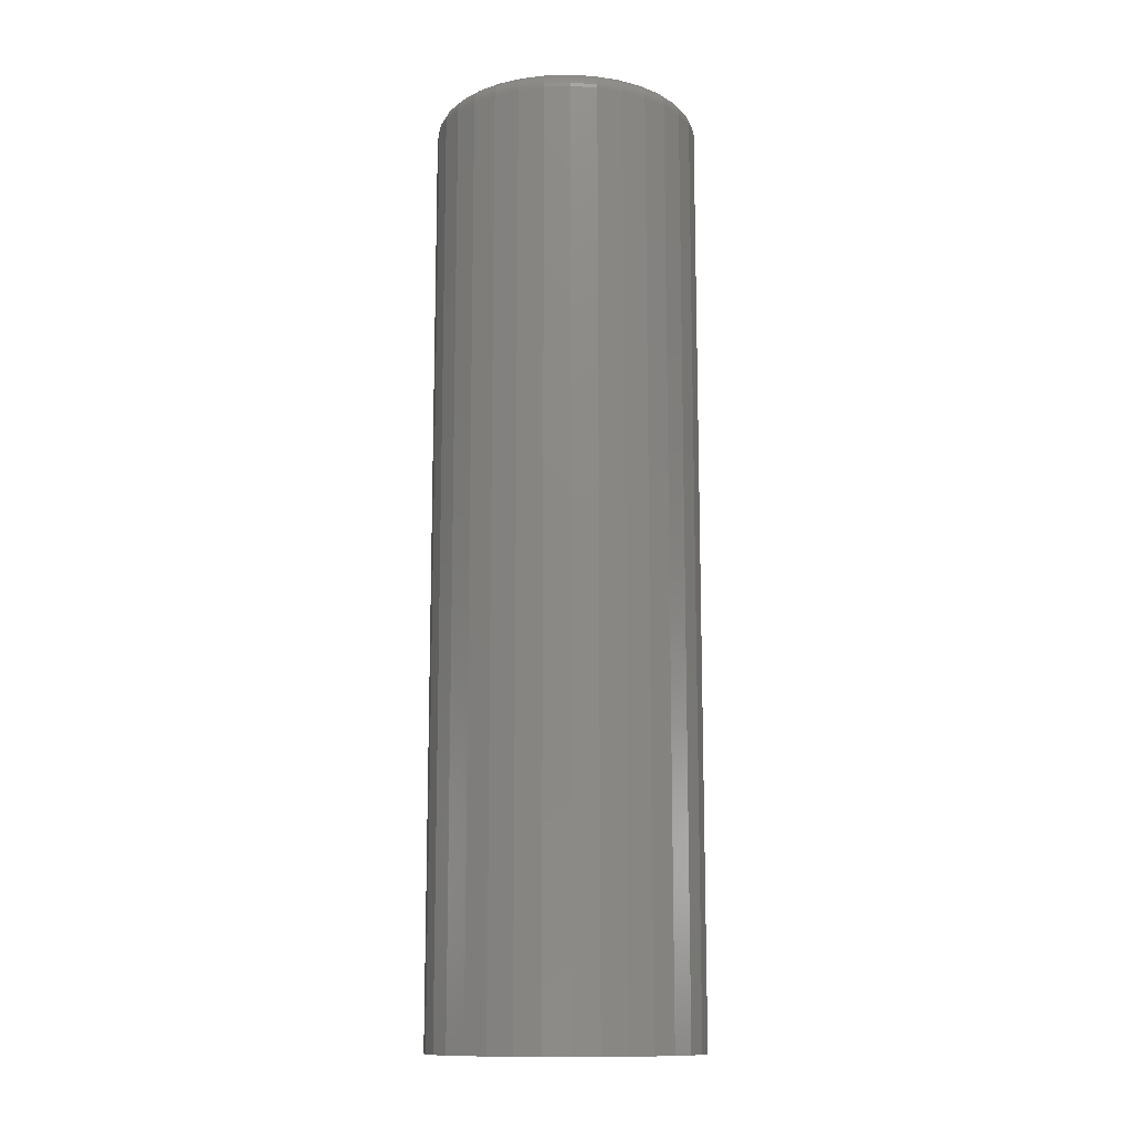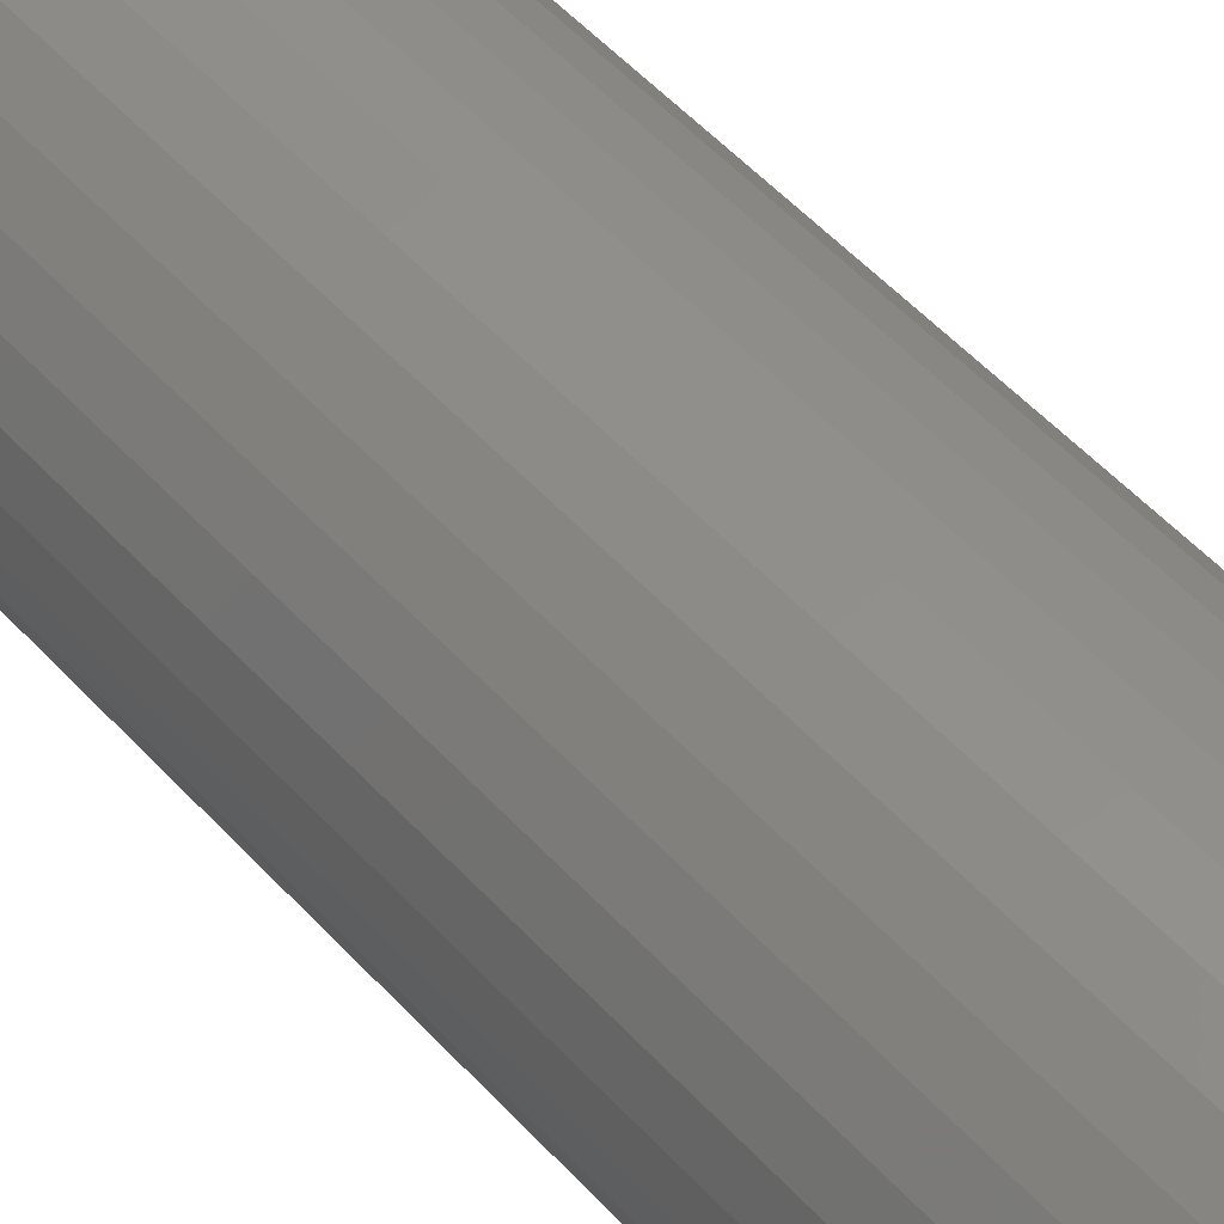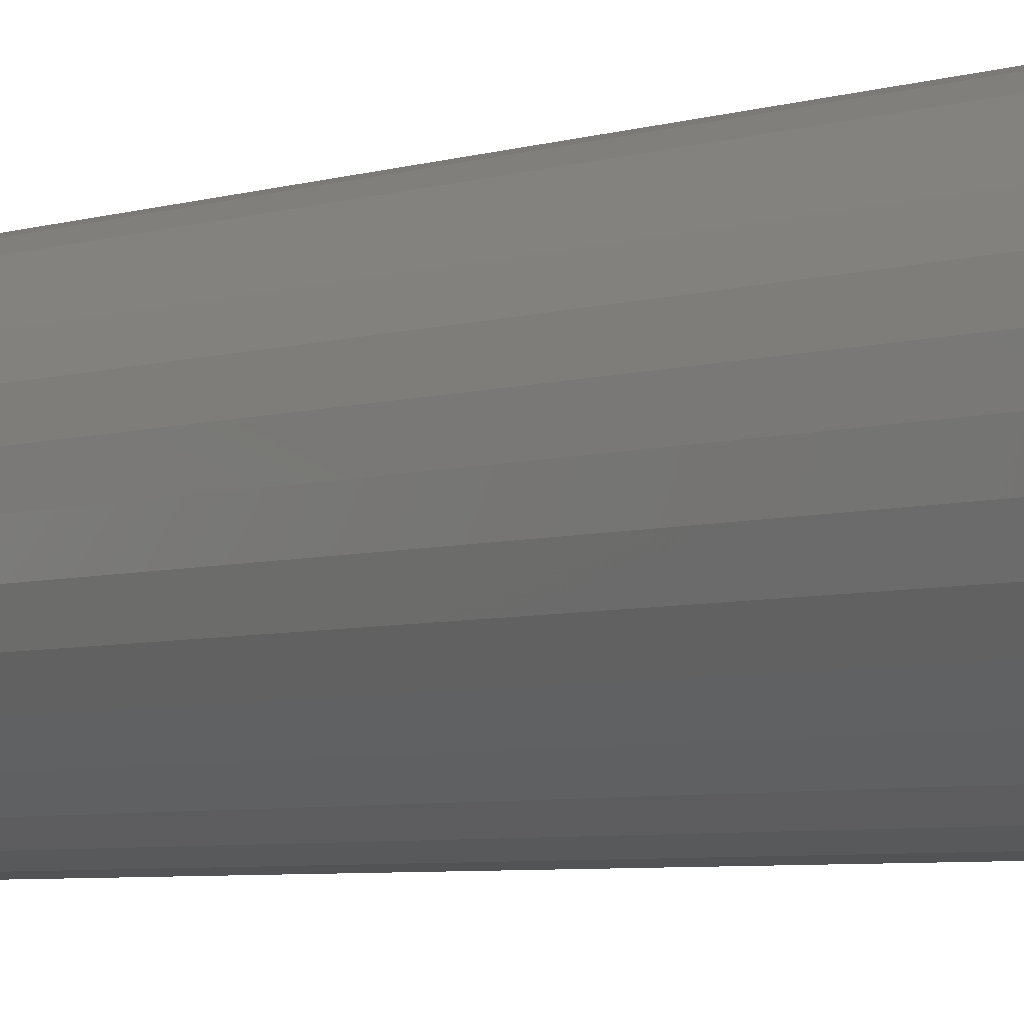
<metadata>
{"format":"stl","ext":"stl","renderer":"f3d","projection":"perspective","resolution":1024,"background":"white","views":[{"elev":-12.7,"azim":-114.5,"up":"+Z"},{"elev":51.2,"azim":-40.4,"up":"+Y"},{"elev":-4.9,"azim":-43.3,"up":"+Y"}]}
</metadata>
<code>
# stl→obj: 320 verts, 636 faces
v -0.01273 0.08921 0.75
v 0.02276 0.08921 0.75
v 0.005016 0.09095 0.75
v -0.02979 0.08403 0.75
v 0.03982 0.08403 0.75
v -0.04551 0.07563 0.75
v 0.05555 0.07563 0.75
v -0.0593 0.06431 0.75
v 0.06933 0.06431 0.75
v 0.06933 -0.06431 0.75
v -0.04551 -0.07563 0.75
v 0.05555 -0.07563 0.75
v -0.02979 -0.08403 0.75
v 0.03982 -0.08403 0.75
v -0.01273 -0.08921 0.75
v 0.02276 -0.08921 0.75
v 0.005016 -0.09095 0.75
v 0.08064 0.05053 0.75
v -0.07061 0.05053 0.75
v 0.08905 0.03481 0.75
v -0.07901 0.03481 0.75
v 0.09422 0.01774 0.75
v -0.08419 0.01774 0.75
v 0.09597 -2.662e-17 0.75
v -0.08594 -7.399e-17 0.75
v 0.09422 -0.01774 0.75
v -0.08419 -0.01774 0.75
v 0.08905 -0.03481 0.75
v -0.07901 -0.03481 0.75
v 0.08064 -0.05053 0.75
v -0.07061 -0.05053 0.75
v -0.0593 -0.06431 0.75
v 0.1116 0 0
v 0.1116 -1.208e-16 0.7344
v 0.1095 -0.02079 0
v 0.1095 -0.02079 0.7344
v 0.1035 -0.04079 0
v 0.1035 -0.04079 0.7344
v 0.09363 -0.05921 0
v 0.09363 -0.05921 0.7344
v 0.08038 -0.07536 0
v 0.08038 -0.07536 0.7344
v 0.06423 -0.08862 0
v 0.06423 -0.08862 0.7344
v 0.0458 -0.09847 0
v 0.0458 -0.09847 0.7344
v 0.02581 -0.1045 0
v 0.02581 -0.1045 0.7344
v 0.005016 -0.1066 0
v 0.005016 -0.1066 0.7344
v -0.01578 -0.1045 0
v -0.01578 -0.1045 0.7344
v -0.03577 -0.09847 0
v -0.03577 -0.09847 0.7344
v -0.0542 -0.08862 0
v -0.0542 -0.08862 0.7344
v -0.07035 -0.07536 0
v -0.07035 -0.07536 0.7344
v -0.0836 -0.05921 0
v -0.0836 -0.05921 0.7344
v -0.09345 -0.04079 0
v -0.09345 -0.04079 0.7344
v -0.09951 -0.02079 0
v -0.09951 -0.02079 0.7344
v -0.1016 1.305e-17 0
v -0.1016 -3.428e-17 0.7344
v -0.09951 0.02079 0
v -0.09951 0.02079 0.7344
v -0.09345 0.04079 0
v -0.09345 0.04079 0.7344
v -0.0836 0.05921 0
v -0.0836 0.05921 0.7344
v -0.07035 0.07536 0
v -0.07035 0.07536 0.7344
v -0.0542 0.08862 0
v -0.0542 0.08862 0.7344
v -0.03577 0.09847 0
v -0.03577 0.09847 0.7344
v -0.01578 0.1045 0
v -0.01578 0.1045 0.7344
v 0.005016 0.1066 0
v 0.005016 0.1066 0.7344
v 0.02581 0.1045 0
v 0.02581 0.1045 0.7344
v 0.0458 0.09847 0
v 0.0458 0.09847 0.7344
v 0.06423 0.08862 0
v 0.06423 0.08862 0.7344
v 0.08038 0.07536 0
v 0.08038 0.07536 0.7344
v 0.09363 0.05921 0
v 0.09363 0.05921 0.7344
v 0.1035 0.04079 0
v 0.1035 0.04079 0.7344
v 0.1095 0.02079 0
v 0.1095 0.02079 0.7344
v -0.08899 0 0.7497
v -0.08718 0.01834 0.7497
v -0.09192 6.939e-18 0.7488
v -0.09005 0.01891 0.7488
v -0.09462 0 0.7474
v -0.0927 0.01944 0.7474
v -0.09699 0 0.7454
v -0.09503 0.0199 0.7454
v -0.09893 6.939e-18 0.7431
v -0.09693 0.02028 0.7431
v -0.1004 6.939e-18 0.7404
v -0.09835 0.02056 0.7404
v -0.1013 6.939e-18 0.7374
v -0.09922 0.02073 0.7374
v 0.09721 0.01834 0.7497
v 0.09902 -4.163e-17 0.7497
v 0.1001 0.01891 0.7488
v 0.1019 -3.469e-17 0.7488
v 0.1027 0.01944 0.7474
v 0.1047 -4.163e-17 0.7474
v 0.1051 0.0199 0.7454
v 0.107 -4.857e-17 0.7454
v 0.107 0.02028 0.7431
v 0.109 -4.163e-17 0.7431
v 0.1084 0.02056 0.7404
v 0.1104 -4.857e-17 0.7404
v 0.1093 0.02073 0.7374
v 0.1113 -4.857e-17 0.7374
v 0.09186 0.03597 0.7497
v 0.09457 0.03709 0.7488
v 0.09707 0.03813 0.7474
v 0.09925 0.03903 0.7454
v 0.101 0.03978 0.7431
v 0.1024 0.04033 0.7404
v 0.1032 0.04067 0.7374
v 0.08318 0.05222 0.7497
v 0.08561 0.05385 0.7488
v 0.08786 0.05535 0.7474
v 0.08983 0.05667 0.7454
v 0.09144 0.05775 0.7431
v 0.09264 0.05855 0.7404
v 0.09338 0.05905 0.7374
v 0.07149 0.06647 0.7497
v 0.07356 0.06854 0.7488
v 0.07547 0.07045 0.7474
v 0.07714 0.07213 0.7454
v 0.07852 0.0735 0.7431
v 0.07954 0.07452 0.7404
v 0.08017 0.07515 0.7374
v 0.05724 0.07816 0.7497
v 0.05887 0.0806 0.7488
v 0.06037 0.08284 0.7474
v 0.06169 0.08481 0.7454
v 0.06277 0.08643 0.7431
v 0.06357 0.08763 0.7404
v 0.06406 0.08837 0.7374
v 0.04099 0.08685 0.7497
v 0.04211 0.08955 0.7488
v 0.04315 0.09205 0.7474
v 0.04405 0.09424 0.7454
v 0.04479 0.09603 0.7431
v 0.04535 0.09737 0.7404
v 0.04569 0.09819 0.7374
v 0.02336 0.0922 0.7497
v 0.02393 0.09507 0.7488
v 0.02445 0.09772 0.7474
v 0.02492 0.1 0.7454
v 0.0253 0.1019 0.7431
v 0.02558 0.1034 0.7404
v 0.02575 0.1042 0.7374
v 0.005016 0.094 0.7497
v 0.005016 0.09693 0.7488
v 0.005016 0.09963 0.7474
v 0.005016 0.102 0.7454
v 0.005016 0.1039 0.7431
v 0.005016 0.1054 0.7404
v 0.005016 0.1063 0.7374
v -0.01332 0.0922 0.7497
v -0.01389 0.09507 0.7488
v -0.01442 0.09772 0.7474
v -0.01488 0.1 0.7454
v -0.01526 0.1019 0.7431
v -0.01554 0.1034 0.7404
v -0.01572 0.1042 0.7374
v -0.03096 0.08685 0.7497
v -0.03208 0.08955 0.7488
v -0.03311 0.09205 0.7474
v -0.03402 0.09424 0.7454
v -0.03476 0.09603 0.7431
v -0.03531 0.09737 0.7404
v -0.03565 0.09819 0.7374
v -0.04721 0.07816 0.7497
v -0.04884 0.0806 0.7488
v -0.05034 0.08284 0.7474
v -0.05165 0.08481 0.7454
v -0.05273 0.08643 0.7431
v -0.05353 0.08763 0.7404
v -0.05403 0.08837 0.7374
v -0.06145 0.06647 0.7497
v -0.06353 0.06854 0.7488
v -0.06544 0.07045 0.7474
v -0.06711 0.07213 0.7454
v -0.06848 0.0735 0.7431
v -0.06951 0.07452 0.7404
v -0.07013 0.07515 0.7374
v -0.07314 0.05222 0.7497
v -0.07558 0.05385 0.7488
v -0.07783 0.05535 0.7474
v -0.0798 0.05667 0.7454
v -0.08141 0.05775 0.7431
v -0.08261 0.05855 0.7404
v -0.08335 0.05905 0.7374
v -0.08183 0.03597 0.7497
v -0.08454 0.03709 0.7488
v -0.08703 0.03813 0.7474
v -0.08922 0.03903 0.7454
v -0.09102 0.03978 0.7431
v -0.09235 0.04033 0.7404
v -0.09317 0.04067 0.7374
v 0.09721 -0.01834 0.7497
v 0.1001 -0.01891 0.7488
v 0.1027 -0.01944 0.7474
v 0.1051 -0.0199 0.7454
v 0.107 -0.02028 0.7431
v 0.1084 -0.02056 0.7404
v 0.1093 -0.02073 0.7374
v -0.08718 -0.01834 0.7497
v -0.09005 -0.01891 0.7488
v -0.0927 -0.01944 0.7474
v -0.09503 -0.0199 0.7454
v -0.09693 -0.02028 0.7431
v -0.09835 -0.02056 0.7404
v -0.09922 -0.02073 0.7374
v -0.08183 -0.03597 0.7497
v -0.08454 -0.03709 0.7488
v -0.08703 -0.03813 0.7474
v -0.08922 -0.03903 0.7454
v -0.09102 -0.03978 0.7431
v -0.09235 -0.04033 0.7404
v -0.09317 -0.04067 0.7374
v -0.07314 -0.05222 0.7497
v -0.07558 -0.05385 0.7488
v -0.07783 -0.05535 0.7474
v -0.0798 -0.05667 0.7454
v -0.08141 -0.05775 0.7431
v -0.08261 -0.05855 0.7404
v -0.08335 -0.05905 0.7374
v -0.06145 -0.06647 0.7497
v -0.06353 -0.06854 0.7488
v -0.06544 -0.07045 0.7474
v -0.06711 -0.07213 0.7454
v -0.06848 -0.0735 0.7431
v -0.06951 -0.07452 0.7404
v -0.07013 -0.07515 0.7374
v -0.04721 -0.07816 0.7497
v -0.04884 -0.0806 0.7488
v -0.05034 -0.08284 0.7474
v -0.05165 -0.08481 0.7454
v -0.05273 -0.08643 0.7431
v -0.05353 -0.08763 0.7404
v -0.05403 -0.08837 0.7374
v -0.03096 -0.08685 0.7497
v -0.03208 -0.08955 0.7488
v -0.03311 -0.09205 0.7474
v -0.03402 -0.09424 0.7454
v -0.03476 -0.09603 0.7431
v -0.03531 -0.09737 0.7404
v -0.03565 -0.09819 0.7374
v -0.01332 -0.0922 0.7497
v -0.01389 -0.09507 0.7488
v -0.01442 -0.09772 0.7474
v -0.01488 -0.1 0.7454
v -0.01526 -0.1019 0.7431
v -0.01554 -0.1034 0.7404
v -0.01572 -0.1042 0.7374
v 0.005016 -0.094 0.7497
v 0.005016 -0.09693 0.7488
v 0.005016 -0.09963 0.7474
v 0.005016 -0.102 0.7454
v 0.005016 -0.1039 0.7431
v 0.005016 -0.1054 0.7404
v 0.005016 -0.1063 0.7374
v 0.02336 -0.0922 0.7497
v 0.02393 -0.09507 0.7488
v 0.02445 -0.09772 0.7474
v 0.02492 -0.1 0.7454
v 0.0253 -0.1019 0.7431
v 0.02558 -0.1034 0.7404
v 0.02575 -0.1042 0.7374
v 0.04099 -0.08685 0.7497
v 0.04211 -0.08955 0.7488
v 0.04315 -0.09205 0.7474
v 0.04405 -0.09424 0.7454
v 0.04479 -0.09603 0.7431
v 0.04535 -0.09737 0.7404
v 0.04569 -0.09819 0.7374
v 0.05724 -0.07816 0.7497
v 0.05887 -0.0806 0.7488
v 0.06037 -0.08284 0.7474
v 0.06169 -0.08481 0.7454
v 0.06277 -0.08643 0.7431
v 0.06357 -0.08763 0.7404
v 0.06406 -0.08837 0.7374
v 0.07149 -0.06647 0.7497
v 0.07356 -0.06854 0.7488
v 0.07547 -0.07045 0.7474
v 0.07714 -0.07213 0.7454
v 0.07852 -0.0735 0.7431
v 0.07954 -0.07452 0.7404
v 0.08017 -0.07515 0.7374
v 0.08318 -0.05222 0.7497
v 0.08561 -0.05385 0.7488
v 0.08786 -0.05535 0.7474
v 0.08983 -0.05667 0.7454
v 0.09144 -0.05775 0.7431
v 0.09264 -0.05855 0.7404
v 0.09338 -0.05905 0.7374
v 0.09186 -0.03597 0.7497
v 0.09457 -0.03709 0.7488
v 0.09707 -0.03813 0.7474
v 0.09925 -0.03903 0.7454
v 0.101 -0.03978 0.7431
v 0.1024 -0.04033 0.7404
v 0.1032 -0.04067 0.7374
f 1 2 3
f 2 1 4
f 2 4 5
f 5 4 6
f 5 6 7
f 7 6 8
f 7 8 9
f 10 11 12
f 12 11 13
f 12 13 14
f 14 13 15
f 14 15 16
f 16 15 17
f 9 8 18
f 18 8 19
f 18 19 20
f 20 19 21
f 20 21 22
f 22 21 23
f 22 23 24
f 24 23 25
f 24 25 26
f 26 25 27
f 26 27 28
f 28 27 29
f 28 29 30
f 30 29 31
f 30 31 10
f 10 31 32
f 10 32 11
f 33 34 35
f 35 34 36
f 35 36 37
f 37 36 38
f 37 38 39
f 39 38 40
f 39 40 41
f 41 40 42
f 41 42 43
f 43 42 44
f 43 44 45
f 45 44 46
f 45 46 47
f 47 46 48
f 47 48 49
f 49 48 50
f 49 50 51
f 51 50 52
f 51 52 53
f 53 52 54
f 53 54 55
f 55 54 56
f 55 56 57
f 57 56 58
f 57 58 59
f 59 58 60
f 59 60 61
f 61 60 62
f 61 62 63
f 63 62 64
f 63 64 65
f 65 64 66
f 65 66 67
f 67 66 68
f 67 68 69
f 69 68 70
f 69 70 71
f 71 70 72
f 71 72 73
f 73 72 74
f 73 74 75
f 75 74 76
f 75 76 77
f 77 76 78
f 77 78 79
f 79 78 80
f 79 80 81
f 81 80 82
f 81 82 83
f 83 82 84
f 83 84 85
f 85 84 86
f 85 86 87
f 87 86 88
f 87 88 89
f 89 88 90
f 89 90 91
f 91 90 92
f 91 92 93
f 93 92 94
f 93 94 95
f 95 94 96
f 95 96 33
f 33 96 34
f 25 23 97
f 97 23 98
f 97 98 99
f 99 98 100
f 99 100 101
f 101 100 102
f 101 102 103
f 103 102 104
f 103 104 105
f 105 104 106
f 105 106 107
f 107 106 108
f 107 108 109
f 109 108 110
f 109 110 66
f 66 110 68
f 22 24 111
f 111 24 112
f 111 112 113
f 113 112 114
f 113 114 115
f 115 114 116
f 115 116 117
f 117 116 118
f 117 118 119
f 119 118 120
f 119 120 121
f 121 120 122
f 121 122 123
f 123 122 124
f 123 124 96
f 96 124 34
f 20 22 125
f 125 22 111
f 125 111 126
f 126 111 113
f 126 113 127
f 127 113 115
f 127 115 128
f 128 115 117
f 128 117 129
f 129 117 119
f 129 119 130
f 130 119 121
f 130 121 131
f 131 121 123
f 131 123 94
f 94 123 96
f 18 20 132
f 132 20 125
f 132 125 133
f 133 125 126
f 133 126 134
f 134 126 127
f 134 127 135
f 135 127 128
f 135 128 136
f 136 128 129
f 136 129 137
f 137 129 130
f 137 130 138
f 138 130 131
f 138 131 92
f 92 131 94
f 9 18 139
f 139 18 132
f 139 132 140
f 140 132 133
f 140 133 141
f 141 133 134
f 141 134 142
f 142 134 135
f 142 135 143
f 143 135 136
f 143 136 144
f 144 136 137
f 144 137 145
f 145 137 138
f 145 138 90
f 90 138 92
f 7 9 146
f 146 9 139
f 146 139 147
f 147 139 140
f 147 140 148
f 148 140 141
f 148 141 149
f 149 141 142
f 149 142 150
f 150 142 143
f 150 143 151
f 151 143 144
f 151 144 152
f 152 144 145
f 152 145 88
f 88 145 90
f 5 7 153
f 153 7 146
f 153 146 154
f 154 146 147
f 154 147 155
f 155 147 148
f 155 148 156
f 156 148 149
f 156 149 157
f 157 149 150
f 157 150 158
f 158 150 151
f 158 151 159
f 159 151 152
f 159 152 86
f 86 152 88
f 2 5 160
f 160 5 153
f 160 153 161
f 161 153 154
f 161 154 162
f 162 154 155
f 162 155 163
f 163 155 156
f 163 156 164
f 164 156 157
f 164 157 165
f 165 157 158
f 165 158 166
f 166 158 159
f 166 159 84
f 84 159 86
f 3 2 167
f 167 2 160
f 167 160 168
f 168 160 161
f 168 161 169
f 169 161 162
f 169 162 170
f 170 162 163
f 170 163 171
f 171 163 164
f 171 164 172
f 172 164 165
f 172 165 173
f 173 165 166
f 173 166 82
f 82 166 84
f 1 3 174
f 174 3 167
f 174 167 175
f 175 167 168
f 175 168 176
f 176 168 169
f 176 169 177
f 177 169 170
f 177 170 178
f 178 170 171
f 178 171 179
f 179 171 172
f 179 172 180
f 180 172 173
f 180 173 80
f 80 173 82
f 4 1 181
f 181 1 174
f 181 174 182
f 182 174 175
f 182 175 183
f 183 175 176
f 183 176 184
f 184 176 177
f 184 177 185
f 185 177 178
f 185 178 186
f 186 178 179
f 186 179 187
f 187 179 180
f 187 180 78
f 78 180 80
f 6 4 188
f 188 4 181
f 188 181 189
f 189 181 182
f 189 182 190
f 190 182 183
f 190 183 191
f 191 183 184
f 191 184 192
f 192 184 185
f 192 185 193
f 193 185 186
f 193 186 194
f 194 186 187
f 194 187 76
f 76 187 78
f 8 6 195
f 195 6 188
f 195 188 196
f 196 188 189
f 196 189 197
f 197 189 190
f 197 190 198
f 198 190 191
f 198 191 199
f 199 191 192
f 199 192 200
f 200 192 193
f 200 193 201
f 201 193 194
f 201 194 74
f 74 194 76
f 19 8 202
f 202 8 195
f 202 195 203
f 203 195 196
f 203 196 204
f 204 196 197
f 204 197 205
f 205 197 198
f 205 198 206
f 206 198 199
f 206 199 207
f 207 199 200
f 207 200 208
f 208 200 201
f 208 201 72
f 72 201 74
f 21 19 209
f 209 19 202
f 209 202 210
f 210 202 203
f 210 203 211
f 211 203 204
f 211 204 212
f 212 204 205
f 212 205 213
f 213 205 206
f 213 206 214
f 214 206 207
f 214 207 215
f 215 207 208
f 215 208 70
f 70 208 72
f 23 21 98
f 98 21 209
f 98 209 100
f 100 209 210
f 100 210 102
f 102 210 211
f 102 211 104
f 104 211 212
f 104 212 106
f 106 212 213
f 106 213 108
f 108 213 214
f 108 214 110
f 110 214 215
f 110 215 68
f 68 215 70
f 24 26 112
f 112 26 216
f 112 216 114
f 114 216 217
f 114 217 116
f 116 217 218
f 116 218 118
f 118 218 219
f 118 219 120
f 120 219 220
f 120 220 122
f 122 220 221
f 122 221 124
f 124 221 222
f 124 222 34
f 34 222 36
f 27 25 223
f 223 25 97
f 223 97 224
f 224 97 99
f 224 99 225
f 225 99 101
f 225 101 226
f 226 101 103
f 226 103 227
f 227 103 105
f 227 105 228
f 228 105 107
f 228 107 229
f 229 107 109
f 229 109 64
f 64 109 66
f 29 27 230
f 230 27 223
f 230 223 231
f 231 223 224
f 231 224 232
f 232 224 225
f 232 225 233
f 233 225 226
f 233 226 234
f 234 226 227
f 234 227 235
f 235 227 228
f 235 228 236
f 236 228 229
f 236 229 62
f 62 229 64
f 31 29 237
f 237 29 230
f 237 230 238
f 238 230 231
f 238 231 239
f 239 231 232
f 239 232 240
f 240 232 233
f 240 233 241
f 241 233 234
f 241 234 242
f 242 234 235
f 242 235 243
f 243 235 236
f 243 236 60
f 60 236 62
f 32 31 244
f 244 31 237
f 244 237 245
f 245 237 238
f 245 238 246
f 246 238 239
f 246 239 247
f 247 239 240
f 247 240 248
f 248 240 241
f 248 241 249
f 249 241 242
f 249 242 250
f 250 242 243
f 250 243 58
f 58 243 60
f 11 32 251
f 251 32 244
f 251 244 252
f 252 244 245
f 252 245 253
f 253 245 246
f 253 246 254
f 254 246 247
f 254 247 255
f 255 247 248
f 255 248 256
f 256 248 249
f 256 249 257
f 257 249 250
f 257 250 56
f 56 250 58
f 13 11 258
f 258 11 251
f 258 251 259
f 259 251 252
f 259 252 260
f 260 252 253
f 260 253 261
f 261 253 254
f 261 254 262
f 262 254 255
f 262 255 263
f 263 255 256
f 263 256 264
f 264 256 257
f 264 257 54
f 54 257 56
f 15 13 265
f 265 13 258
f 265 258 266
f 266 258 259
f 266 259 267
f 267 259 260
f 267 260 268
f 268 260 261
f 268 261 269
f 269 261 262
f 269 262 270
f 270 262 263
f 270 263 271
f 271 263 264
f 271 264 52
f 52 264 54
f 17 15 272
f 272 15 265
f 272 265 273
f 273 265 266
f 273 266 274
f 274 266 267
f 274 267 275
f 275 267 268
f 275 268 276
f 276 268 269
f 276 269 277
f 277 269 270
f 277 270 278
f 278 270 271
f 278 271 50
f 50 271 52
f 16 17 279
f 279 17 272
f 279 272 280
f 280 272 273
f 280 273 281
f 281 273 274
f 281 274 282
f 282 274 275
f 282 275 283
f 283 275 276
f 283 276 284
f 284 276 277
f 284 277 285
f 285 277 278
f 285 278 48
f 48 278 50
f 14 16 286
f 286 16 279
f 286 279 287
f 287 279 280
f 287 280 288
f 288 280 281
f 288 281 289
f 289 281 282
f 289 282 290
f 290 282 283
f 290 283 291
f 291 283 284
f 291 284 292
f 292 284 285
f 292 285 46
f 46 285 48
f 12 14 293
f 293 14 286
f 293 286 294
f 294 286 287
f 294 287 295
f 295 287 288
f 295 288 296
f 296 288 289
f 296 289 297
f 297 289 290
f 297 290 298
f 298 290 291
f 298 291 299
f 299 291 292
f 299 292 44
f 44 292 46
f 10 12 300
f 300 12 293
f 300 293 301
f 301 293 294
f 301 294 302
f 302 294 295
f 302 295 303
f 303 295 296
f 303 296 304
f 304 296 297
f 304 297 305
f 305 297 298
f 305 298 306
f 306 298 299
f 306 299 42
f 42 299 44
f 30 10 307
f 307 10 300
f 307 300 308
f 308 300 301
f 308 301 309
f 309 301 302
f 309 302 310
f 310 302 303
f 310 303 311
f 311 303 304
f 311 304 312
f 312 304 305
f 312 305 313
f 313 305 306
f 313 306 40
f 40 306 42
f 28 30 314
f 314 30 307
f 314 307 315
f 315 307 308
f 315 308 316
f 316 308 309
f 316 309 317
f 317 309 310
f 317 310 318
f 318 310 311
f 318 311 319
f 319 311 312
f 319 312 320
f 320 312 313
f 320 313 38
f 38 313 40
f 26 28 216
f 216 28 314
f 216 314 217
f 217 314 315
f 217 315 218
f 218 315 316
f 218 316 219
f 219 316 317
f 219 317 220
f 220 317 318
f 220 318 221
f 221 318 319
f 221 319 222
f 222 319 320
f 222 320 36
f 36 320 38
f 81 83 79
f 77 79 83
f 85 77 83
f 75 77 85
f 87 75 85
f 45 53 43
f 51 53 45
f 47 51 45
f 49 51 47
f 53 55 43
f 43 55 57
f 43 57 41
f 41 57 59
f 41 59 39
f 39 59 61
f 39 61 37
f 37 61 63
f 37 63 35
f 35 63 65
f 35 65 33
f 33 65 67
f 33 67 95
f 95 67 69
f 95 69 93
f 93 69 71
f 93 71 91
f 91 71 73
f 91 73 89
f 89 73 75
f 89 75 87

</code>
